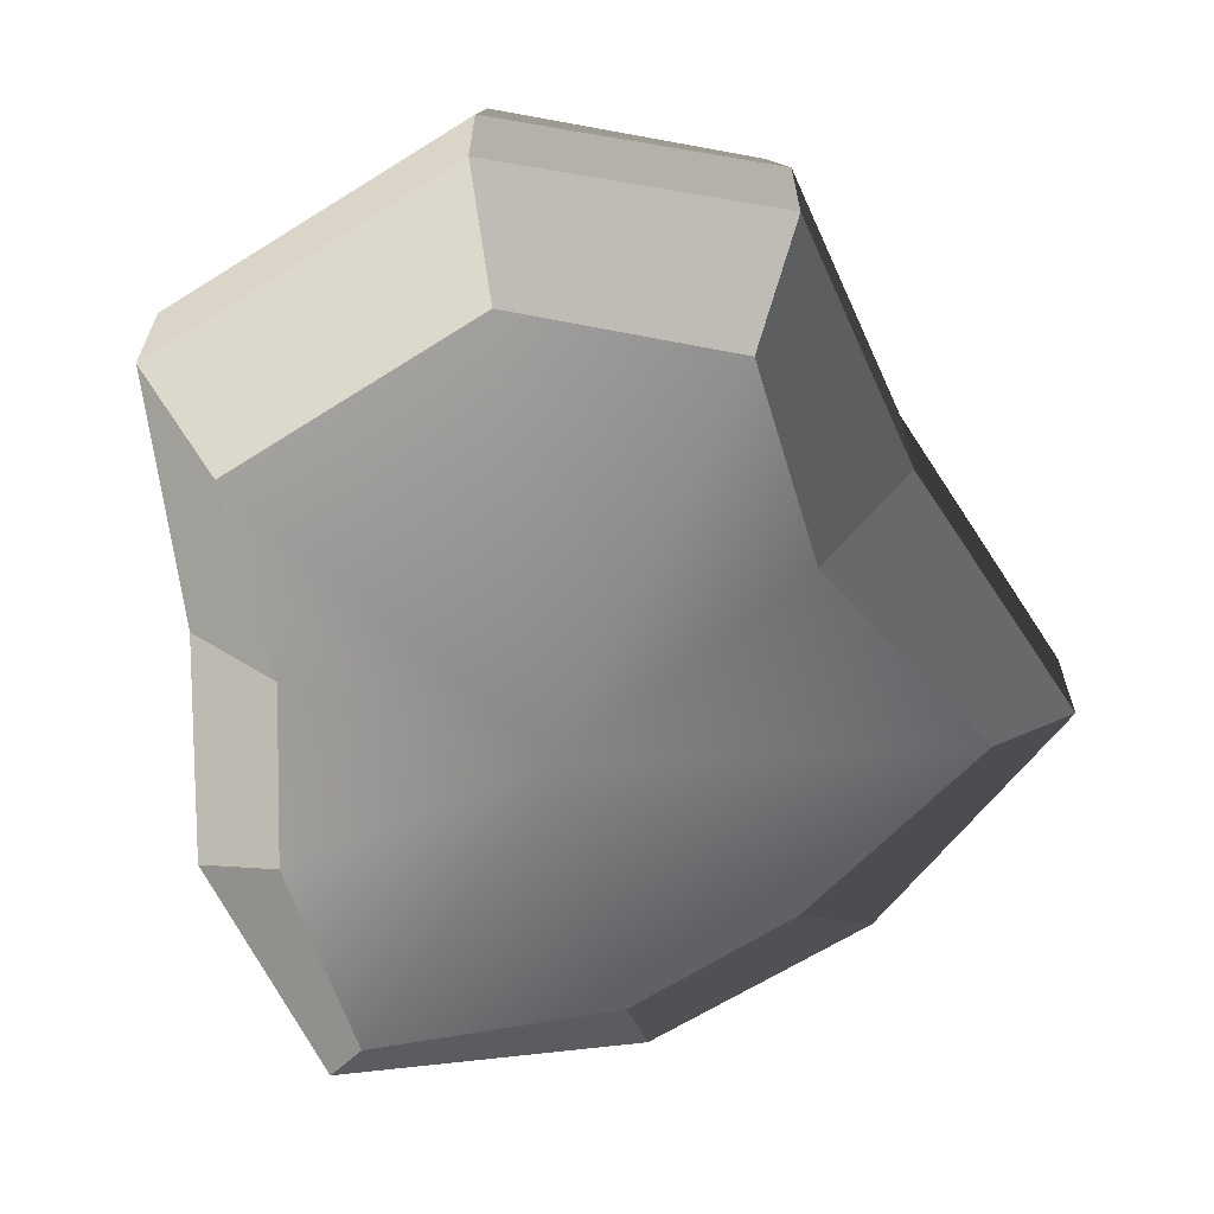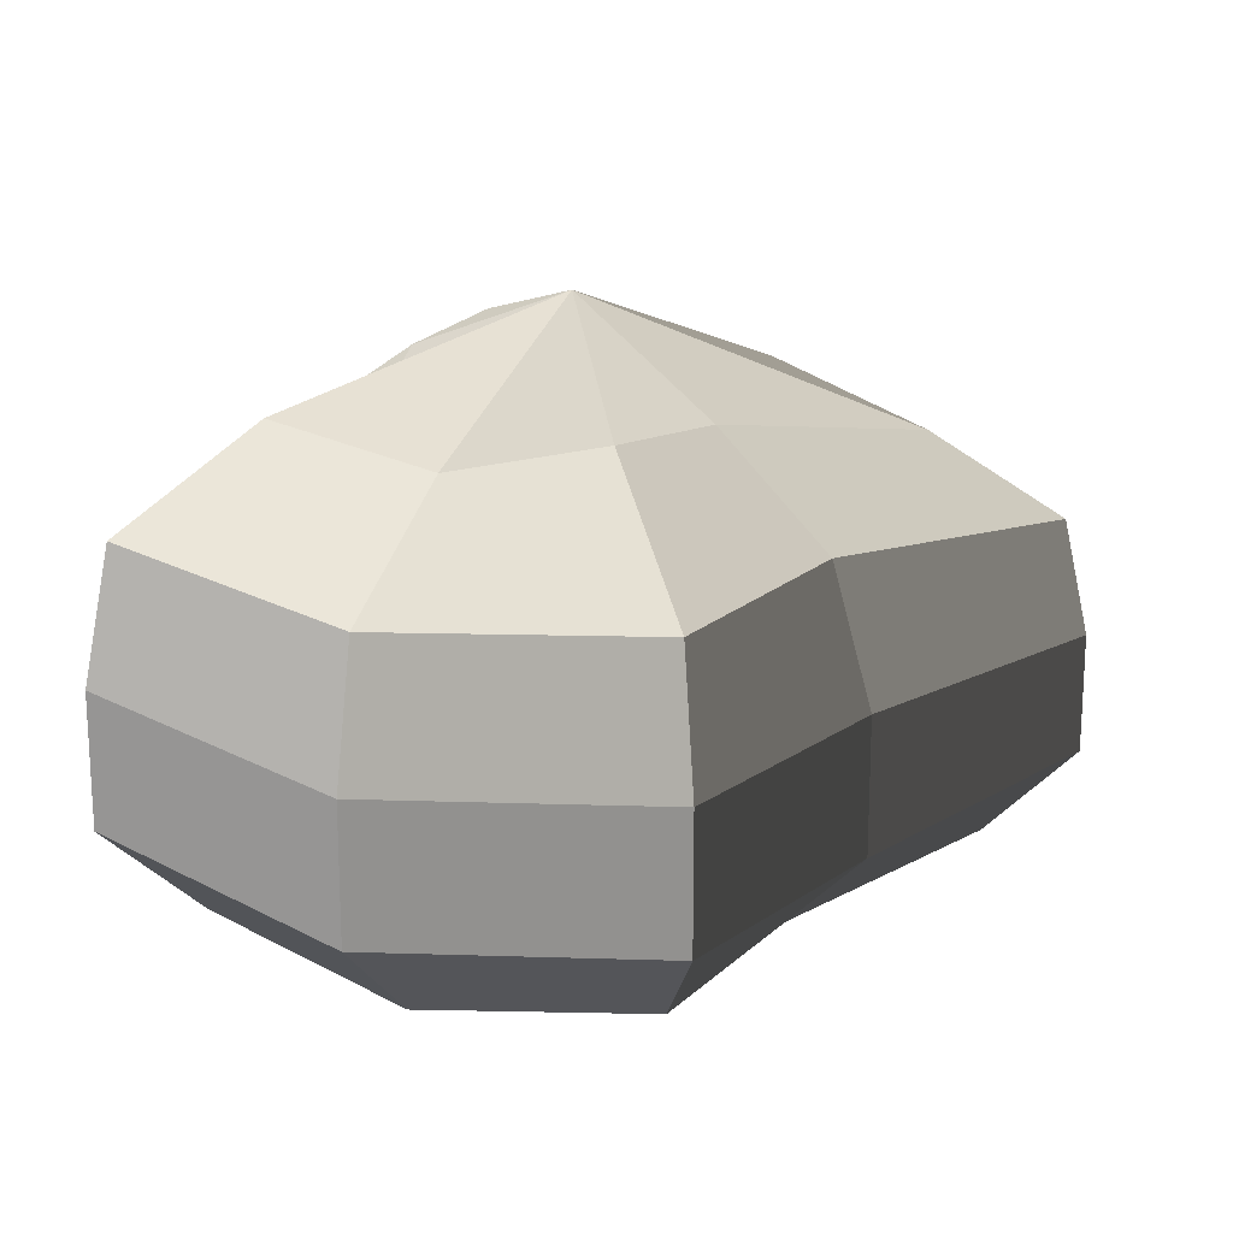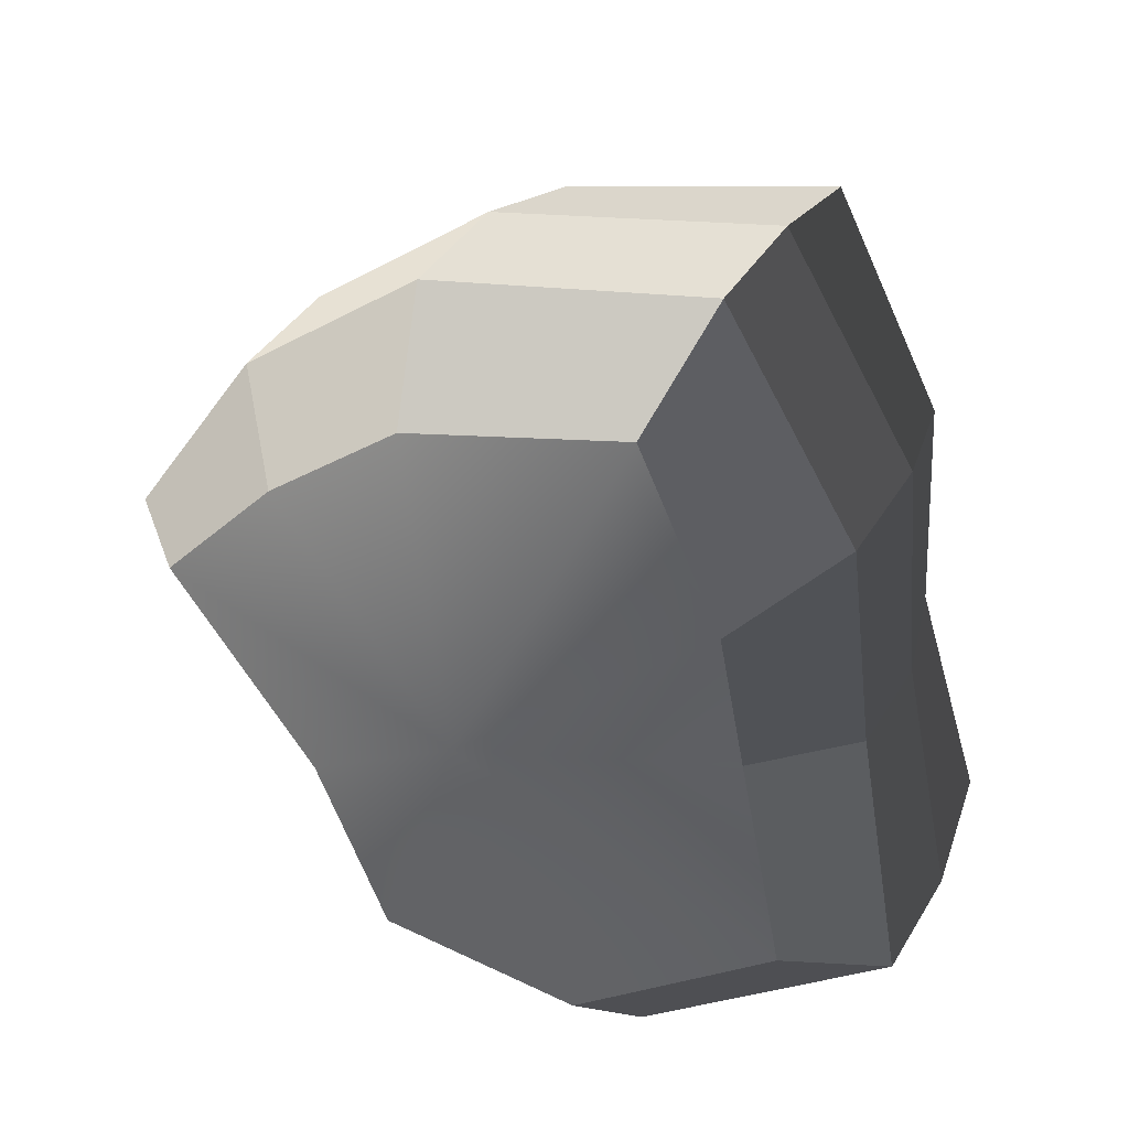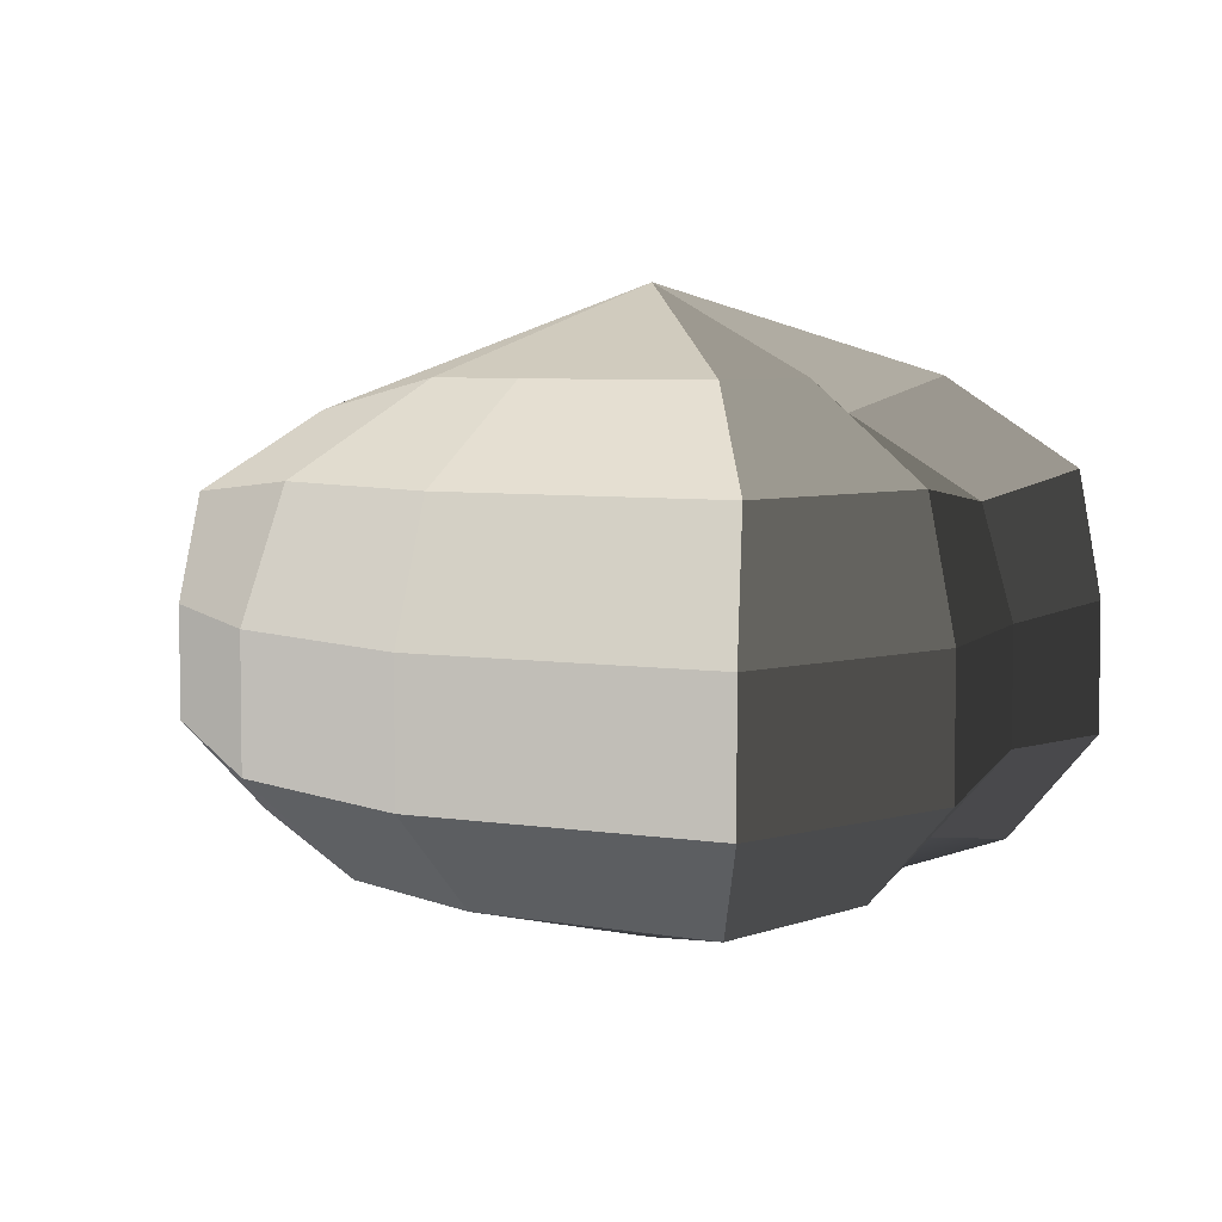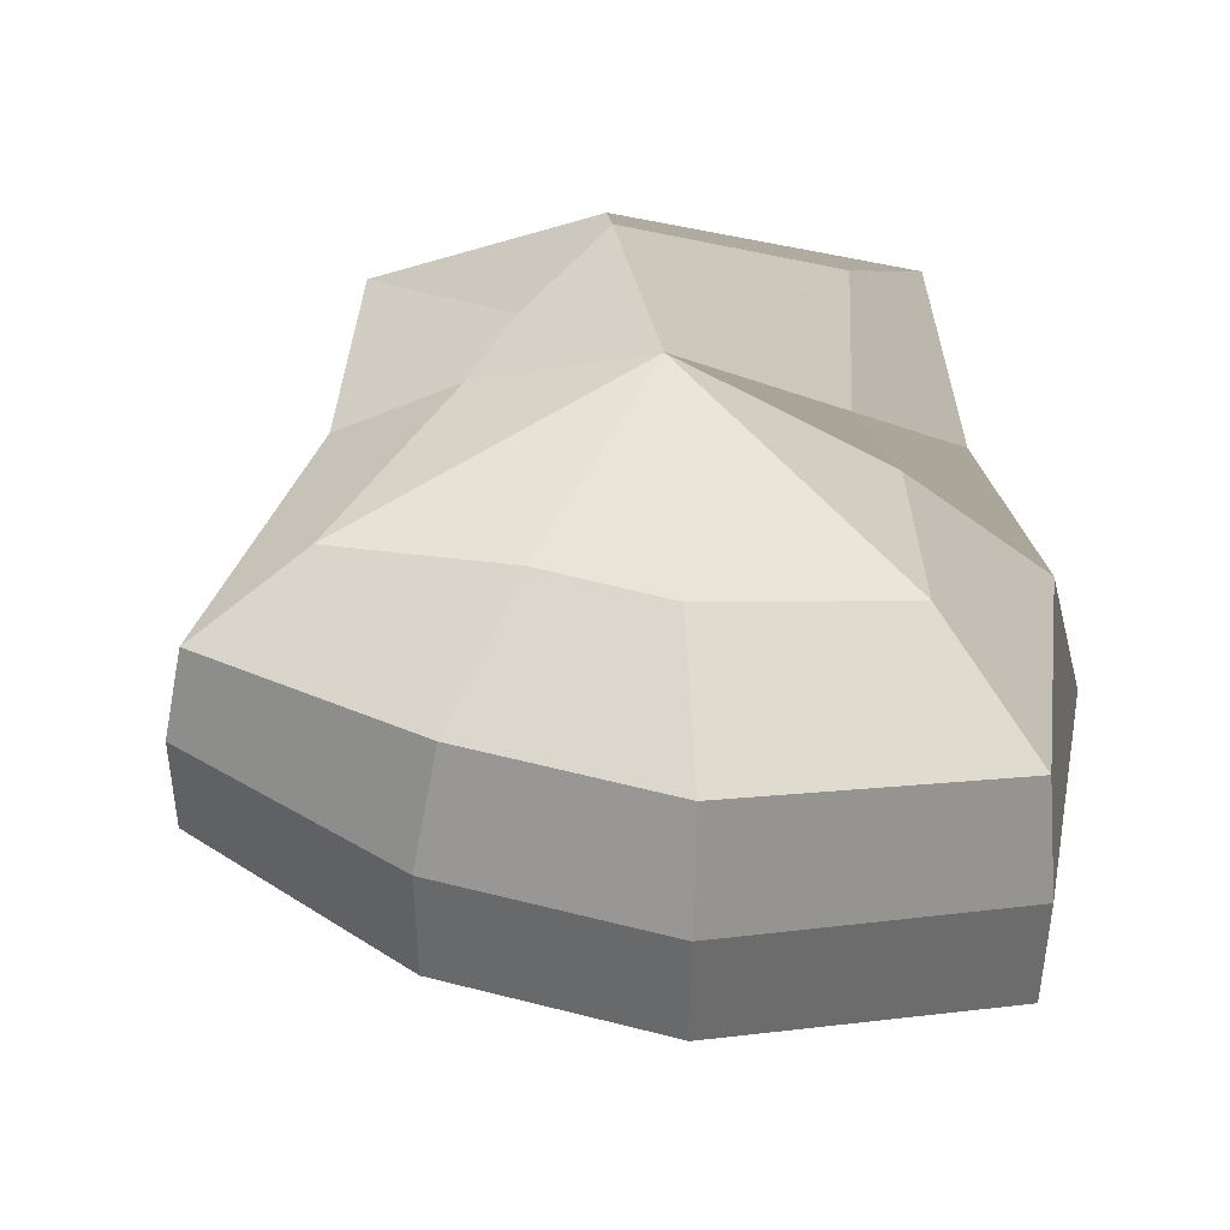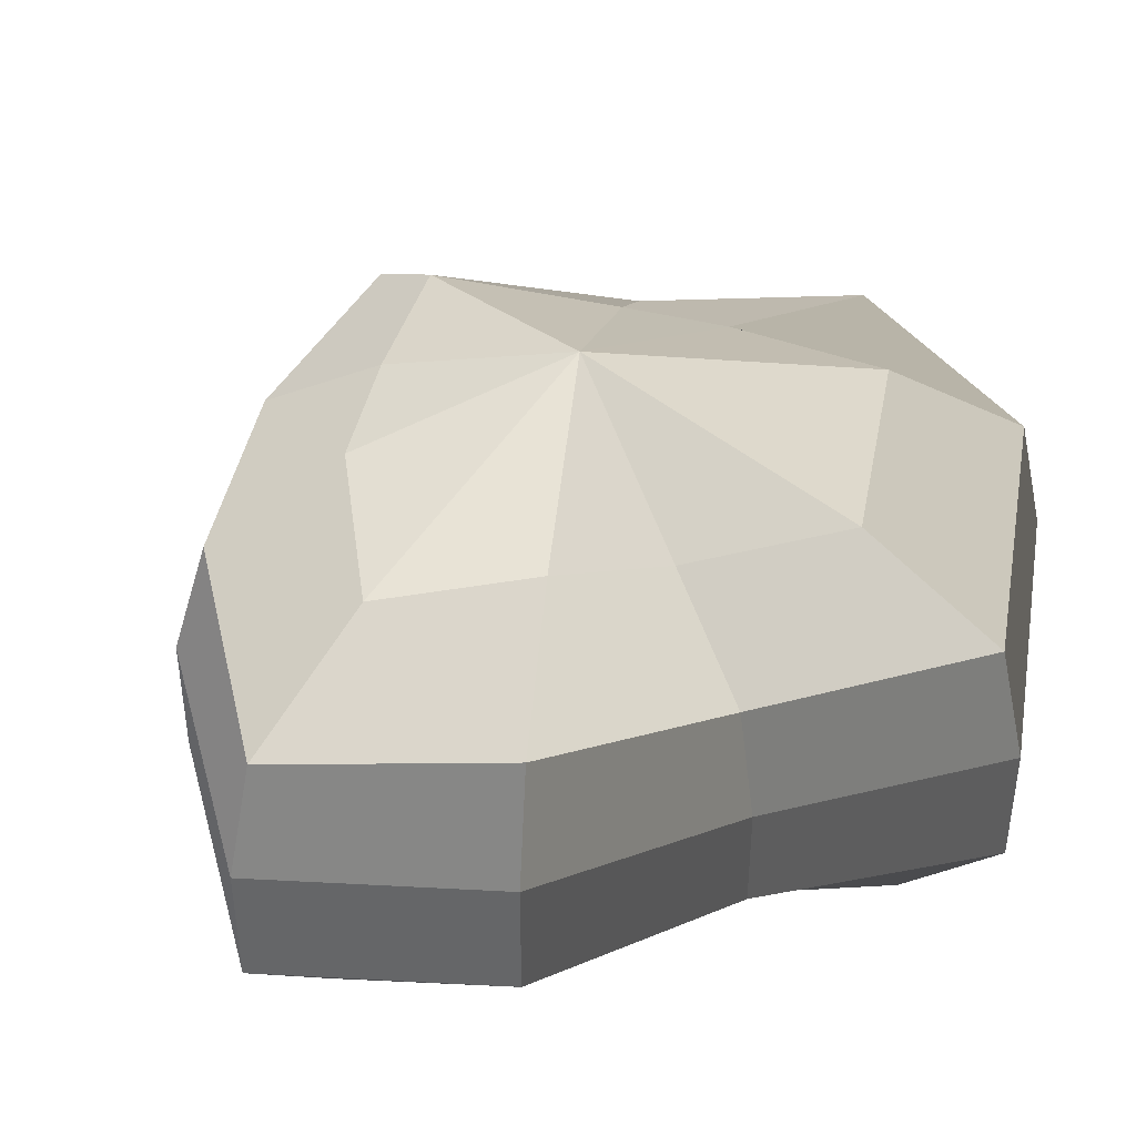
<metadata>
{"format":"obj","ext":"obj","renderer":"f3d","projection":"perspective","resolution":1024,"background":"white","views":[{"elev":-65.3,"azim":174.2,"up":"+Y"},{"elev":19.1,"azim":-172.6,"up":"+Y"},{"elev":38.3,"azim":27.6,"up":"+Z"},{"elev":5.2,"azim":14.8,"up":"+Y"},{"elev":43.4,"azim":-20.7,"up":"+Y"},{"elev":42.1,"azim":61.9,"up":"+Y"}]}
</metadata>
<code>
v 0.01455 -0.02578 -0.04036
v 0.004624 -0.03398 0.001091
v 0.03878 -0.02578 -0.02105
v -0.009663 -0.02578 -0.03818
v -0.01825 -0.02578 -0.01778
v -0.03822 -0.02223 0.001091
v -0.02135 -0.02578 0.01996
v -0.005298 -0.02578 0.03272
v 0.02109 -0.02578 0.04036
v 0.0306 -0.02578 0.01996
v 0.03219 -0.02223 0.001091
v 0.03878 -0.02578 -0.02105
v 0.04797 -0.01489 -0.02773
v 0.01805 -0.01489 -0.05115
v 0.01455 -0.02578 -0.04036
v 0.01455 -0.02578 -0.04036
v 0.01805 -0.01489 -0.05115
v -0.01317 -0.01489 -0.04897
v -0.009663 -0.02578 -0.03818
v -0.009663 -0.02578 -0.03818
v -0.01317 -0.01489 -0.04897
v -0.02743 -0.01489 -0.02445
v -0.01825 -0.02578 -0.01778
v -0.01825 -0.02578 -0.01778
v -0.02743 -0.01489 -0.02445
v -0.04797 -0.01289 0.001091
v -0.03822 -0.02223 0.001091
v -0.03822 -0.02223 0.001091
v -0.04797 -0.01289 0.001091
v -0.03053 -0.01489 0.02663
v -0.02135 -0.02578 0.01996
v -0.02135 -0.02578 0.01996
v -0.03053 -0.01489 0.02663
v -0.008805 -0.01489 0.04351
v -0.005298 -0.02578 0.03272
v -0.005298 -0.02578 0.03272
v -0.008805 -0.01489 0.04351
v 0.0246 -0.01489 0.05115
v 0.02109 -0.02578 0.04036
v 0.02109 -0.02578 0.04036
v 0.0246 -0.01489 0.05115
v 0.03978 -0.01489 0.02663
v 0.0306 -0.02578 0.01996
v 0.0306 -0.02578 0.01996
v 0.03978 -0.01489 0.02663
v 0.04193 -0.01289 0.001091
v 0.03219 -0.02223 0.001091
v 0.03219 -0.02223 0.001091
v 0.04193 -0.01289 0.001091
v 0.04797 -0.01489 -0.02773
v 0.03878 -0.02578 -0.02105
v 0.04797 -0.01489 -0.02773
v 0.04797 -0.0001483 -0.02773
v 0.01805 -0.0001483 -0.05115
v 0.01805 -0.01489 -0.05115
v 0.01805 -0.01489 -0.05115
v 0.01805 -0.0001483 -0.05115
v -0.01317 -0.0001483 -0.04897
v -0.01317 -0.01489 -0.04897
v -0.01317 -0.01489 -0.04897
v -0.01317 -0.0001483 -0.04897
v -0.02743 -0.0001483 -0.02445
v -0.02743 -0.01489 -0.02445
v -0.02743 -0.01489 -0.02445
v -0.02743 -0.0001483 -0.02445
v -0.04797 -0.0002295 0.001091
v -0.04797 -0.01289 0.001091
v -0.04797 -0.01289 0.001091
v -0.04797 -0.0002295 0.001091
v -0.03053 -0.0001483 0.02663
v -0.03053 -0.01489 0.02663
v -0.03053 -0.01489 0.02663
v -0.03053 -0.0001483 0.02663
v -0.008805 -0.0001484 0.04351
v -0.008805 -0.01489 0.04351
v -0.008805 -0.01489 0.04351
v -0.008805 -0.0001484 0.04351
v 0.0246 -0.0001483 0.05115
v 0.0246 -0.01489 0.05115
v 0.0246 -0.01489 0.05115
v 0.0246 -0.0001483 0.05115
v 0.03978 -0.0001483 0.02663
v 0.03978 -0.01489 0.02663
v 0.03978 -0.01489 0.02663
v 0.03978 -0.0001483 0.02663
v 0.04193 -0.0002294 0.001091
v 0.04193 -0.01289 0.001091
v 0.04193 -0.01289 0.001091
v 0.04193 -0.0002294 0.001091
v 0.04797 -0.0001483 -0.02773
v 0.04797 -0.01489 -0.02773
v 0.04797 -0.0001483 -0.02773
v 0.04569 0.01428 -0.0254
v 0.01715 0.01428 -0.04799
v 0.01805 -0.0001483 -0.05115
v 0.01805 -0.0001483 -0.05115
v 0.01715 0.01428 -0.04799
v -0.01183 0.01428 -0.0456
v -0.01317 -0.0001483 -0.04897
v -0.01317 -0.0001483 -0.04897
v -0.01183 0.01428 -0.0456
v -0.02321 0.01428 -0.02181
v -0.02743 -0.0001483 -0.02445
v -0.02743 -0.0001483 -0.02445
v -0.02321 0.01428 -0.02181
v -0.0453 0.01197 0.001197
v -0.04797 -0.0002295 0.001091
v -0.04797 -0.0002295 0.001091
v -0.0453 0.01197 0.001197
v -0.02661 0.01428 0.0242
v -0.03053 -0.0001483 0.02663
v -0.03053 -0.0001483 0.02663
v -0.02661 0.01428 0.0242
v -0.007042 0.01428 0.03961
v -0.008805 -0.0001484 0.04351
v -0.008805 -0.0001484 0.04351
v -0.007042 0.01428 0.03961
v 0.02433 0.01428 0.04799
v 0.0246 -0.0001483 0.05115
v 0.0246 -0.0001483 0.05115
v 0.02433 0.01428 0.04799
v 0.03671 0.01428 0.0242
v 0.03978 -0.0001483 0.02663
v 0.03978 -0.0001483 0.02663
v 0.03671 0.01428 0.0242
v 0.03865 0.01197 0.001197
v 0.04193 -0.0002294 0.001091
v 0.04193 -0.0002294 0.001091
v 0.03865 0.01197 0.001197
v 0.04569 0.01428 -0.0254
v 0.04797 -0.0001483 -0.02773
v 0.04569 0.01428 -0.0254
v 0.03225 0.02437 -0.01615
v 0.01204 0.02437 -0.03257
v 0.01715 0.01428 -0.04799
v 0.01715 0.01428 -0.04799
v 0.01204 0.02437 -0.03257
v -0.002592 0.02437 -0.02139
v -0.01183 0.01428 -0.0456
v -0.01183 0.01428 -0.0456
v -0.002592 0.02437 -0.02139
v -0.01125 0.02437 -0.0128
v -0.02321 0.01428 -0.02181
v -0.02321 0.01428 -0.02181
v -0.01125 0.02437 -0.0128
v -0.03124 0.02075 0.001117
v -0.0453 0.01197 0.001197
v -0.0453 0.01197 0.001197
v -0.03124 0.02075 0.001117
v -0.01443 0.02437 0.01503
v -0.02661 0.01428 0.0242
v -0.02661 0.01428 0.0242
v -0.01443 0.02437 0.01503
v -0.002592 0.02437 0.02475
v -0.007042 0.01428 0.03961
v -0.007042 0.01428 0.03961
v -0.002592 0.02437 0.02475
v 0.01874 0.02437 0.03257
v 0.02433 0.01428 0.04799
v 0.02433 0.01428 0.04799
v 0.01874 0.02437 0.03257
v 0.02387 0.02437 0.01503
v 0.03671 0.01428 0.0242
v 0.03671 0.01428 0.0242
v 0.02387 0.02437 0.01503
v 0.02504 0.02075 0.001117
v 0.03865 0.01197 0.001197
v 0.03865 0.01197 0.001197
v 0.02504 0.02075 0.001117
v 0.03225 0.02437 -0.01615
v 0.04569 0.01428 -0.0254
v 0.03225 0.02437 -0.01615
v 0.004624 0.03398 0.001091
v 0.01204 0.02437 -0.03257
v 0.01204 0.02437 -0.03257
v 0.004624 0.03398 0.001091
v -0.002592 0.02437 -0.02139
v -0.002592 0.02437 -0.02139
v 0.004624 0.03398 0.001091
v -0.01125 0.02437 -0.0128
v -0.01125 0.02437 -0.0128
v 0.004624 0.03398 0.001091
v -0.03124 0.02075 0.001117
v -0.03124 0.02075 0.001117
v 0.004624 0.03398 0.001091
v -0.01443 0.02437 0.01503
v -0.01443 0.02437 0.01503
v 0.004624 0.03398 0.001091
v -0.002592 0.02437 0.02475
v -0.002592 0.02437 0.02475
v 0.004624 0.03398 0.001091
v 0.01874 0.02437 0.03257
v 0.01874 0.02437 0.03257
v 0.004624 0.03398 0.001091
v 0.02387 0.02437 0.01503
v 0.02387 0.02437 0.01503
v 0.004624 0.03398 0.001091
v 0.02504 0.02075 0.001117
v 0.02504 0.02075 0.001117
v 0.004624 0.03398 0.001091
v 0.03225 0.02437 -0.01615
g Foliage3_3_4249_303
f 1 3 2
f 4 1 2
f 5 4 2
f 6 5 2
f 7 6 2
f 8 7 2
f 9 8 2
f 10 9 2
f 11 10 2
f 3 11 2
f 12 14 13
f 12 15 14
f 16 18 17
f 16 19 18
f 20 22 21
f 20 23 22
f 24 26 25
f 24 27 26
f 28 30 29
f 28 31 30
f 32 34 33
f 32 35 34
f 36 38 37
f 36 39 38
f 40 42 41
f 40 43 42
f 44 46 45
f 44 47 46
f 48 50 49
f 48 51 50
f 52 54 53
f 52 55 54
f 56 58 57
f 56 59 58
f 60 62 61
f 60 63 62
f 64 66 65
f 64 67 66
f 68 70 69
f 68 71 70
f 72 74 73
f 72 75 74
f 76 78 77
f 76 79 78
f 80 82 81
f 80 83 82
f 84 86 85
f 84 87 86
f 88 90 89
f 88 91 90
f 92 94 93
f 92 95 94
f 96 98 97
f 96 99 98
f 100 102 101
f 100 103 102
f 104 106 105
f 104 107 106
f 108 110 109
f 108 111 110
f 112 114 113
f 112 115 114
f 116 118 117
f 116 119 118
f 120 122 121
f 120 123 122
f 124 126 125
f 124 127 126
f 128 130 129
f 128 131 130
f 132 134 133
f 132 135 134
f 136 138 137
f 136 139 138
f 140 142 141
f 140 143 142
f 144 146 145
f 144 147 146
f 148 150 149
f 148 151 150
f 152 154 153
f 152 155 154
f 156 158 157
f 156 159 158
f 160 162 161
f 160 163 162
f 164 166 165
f 164 167 166
f 168 170 169
f 168 171 170
f 172 174 173
f 175 177 176
f 178 180 179
f 181 183 182
f 184 186 185
f 187 189 188
f 190 192 191
f 193 195 194
f 196 198 197
f 199 201 200

</code>
